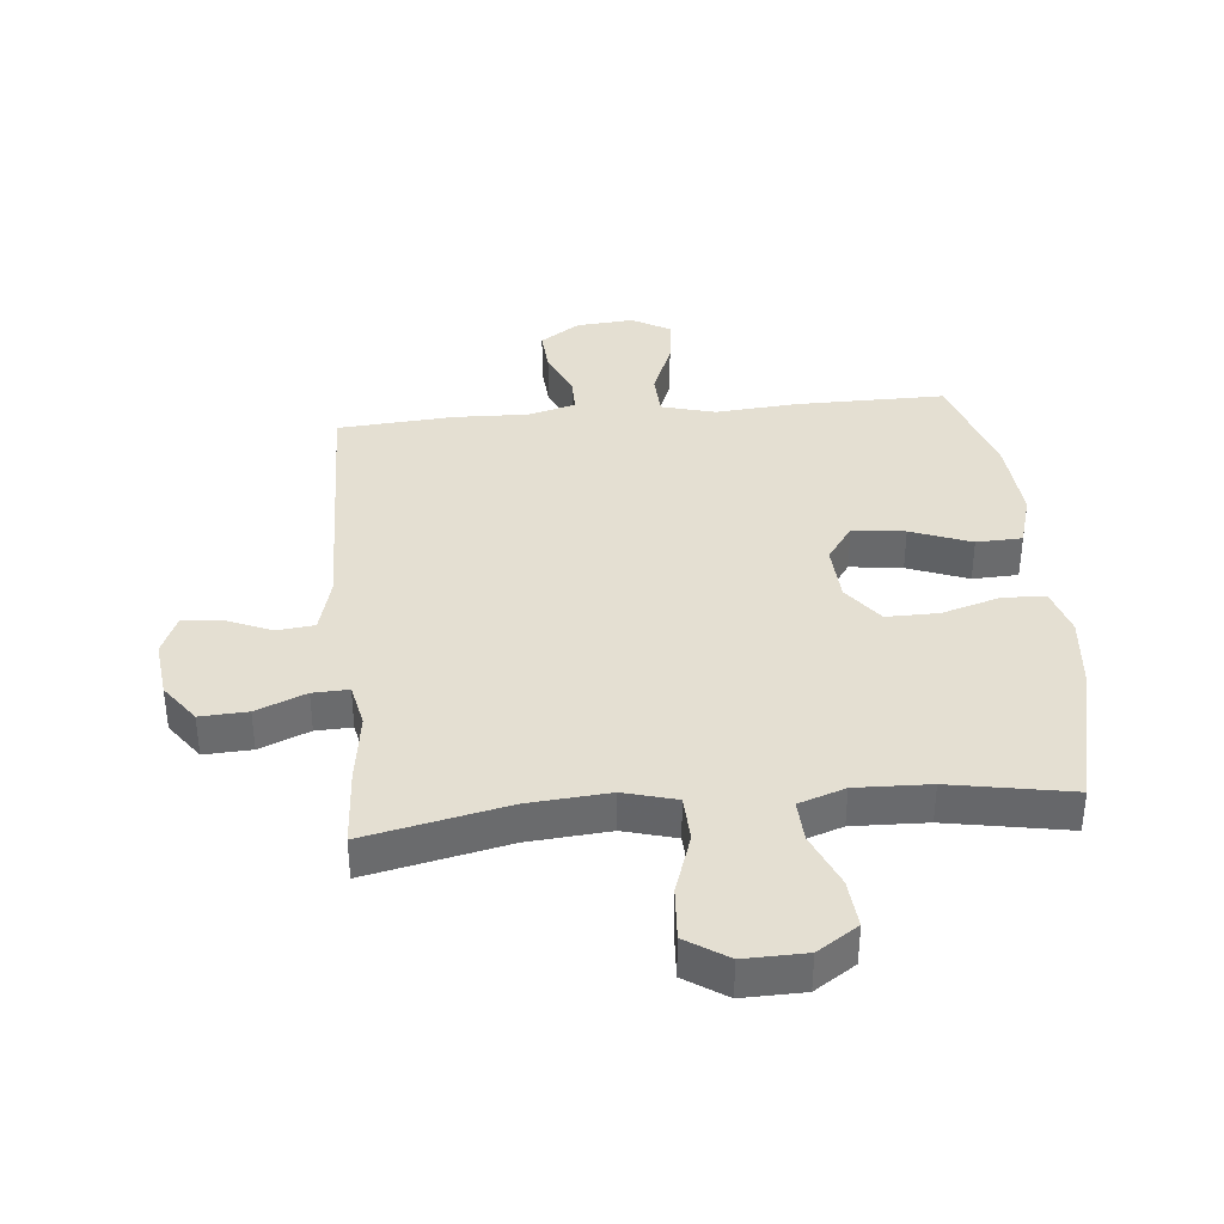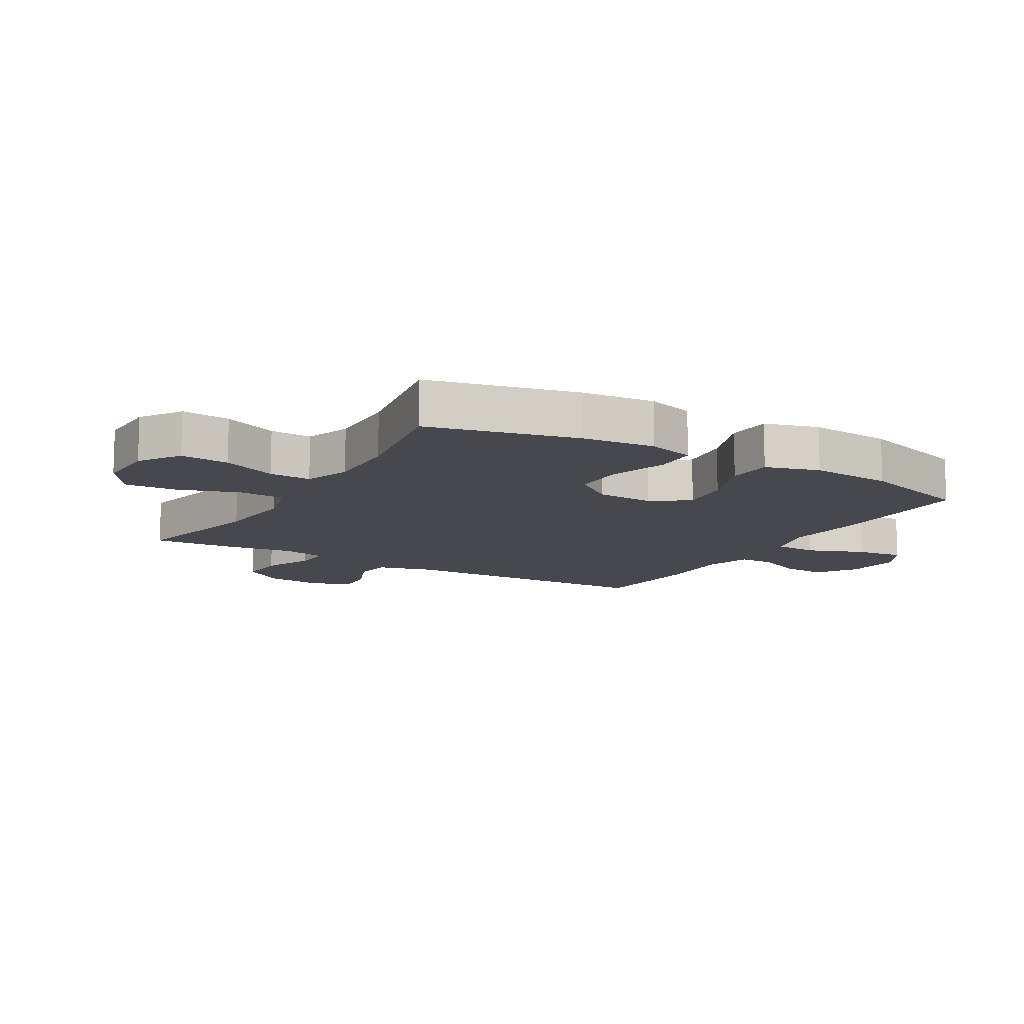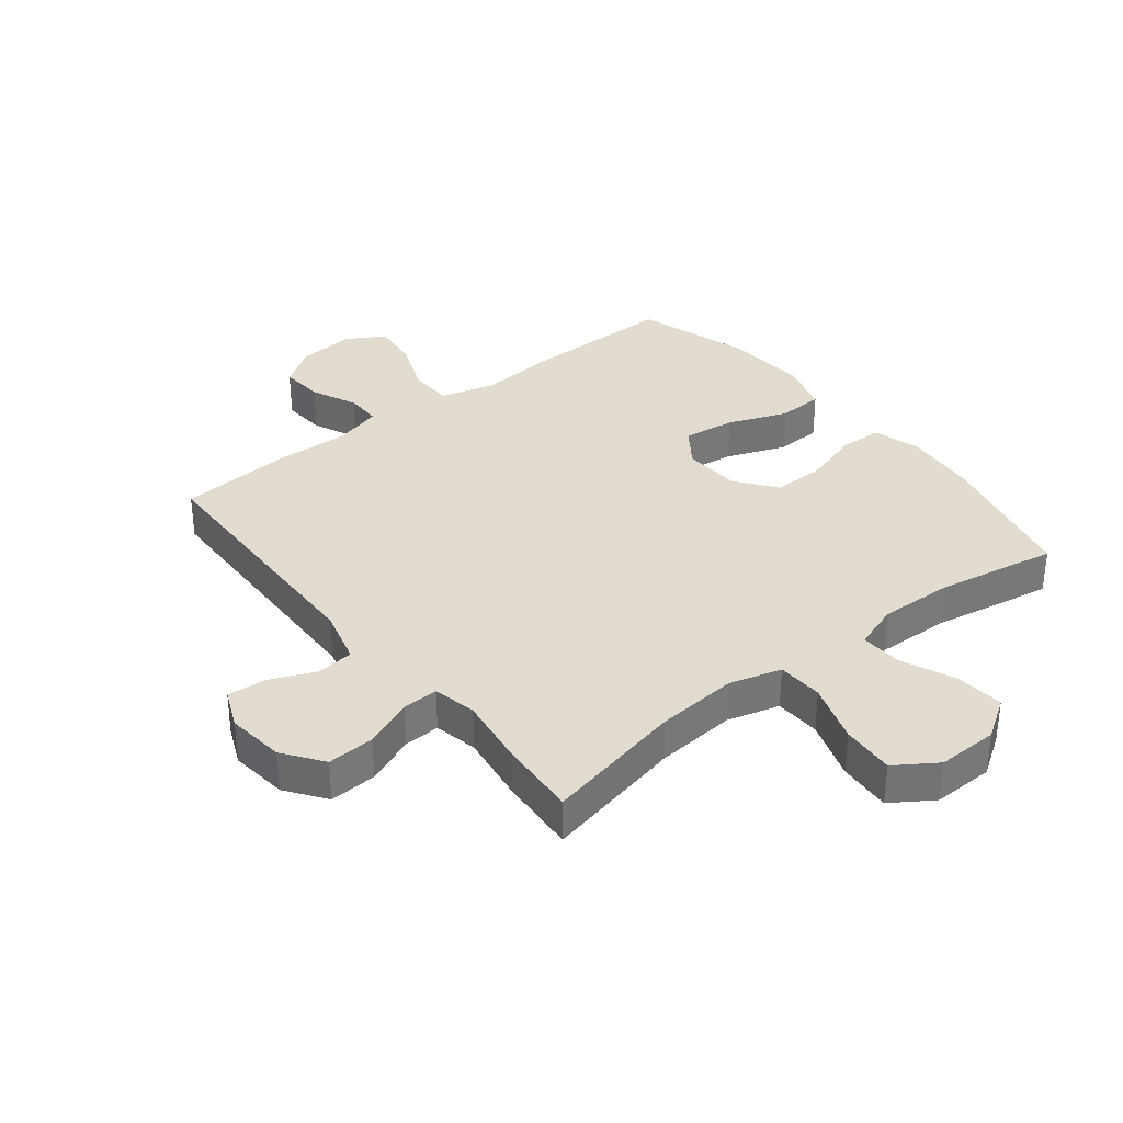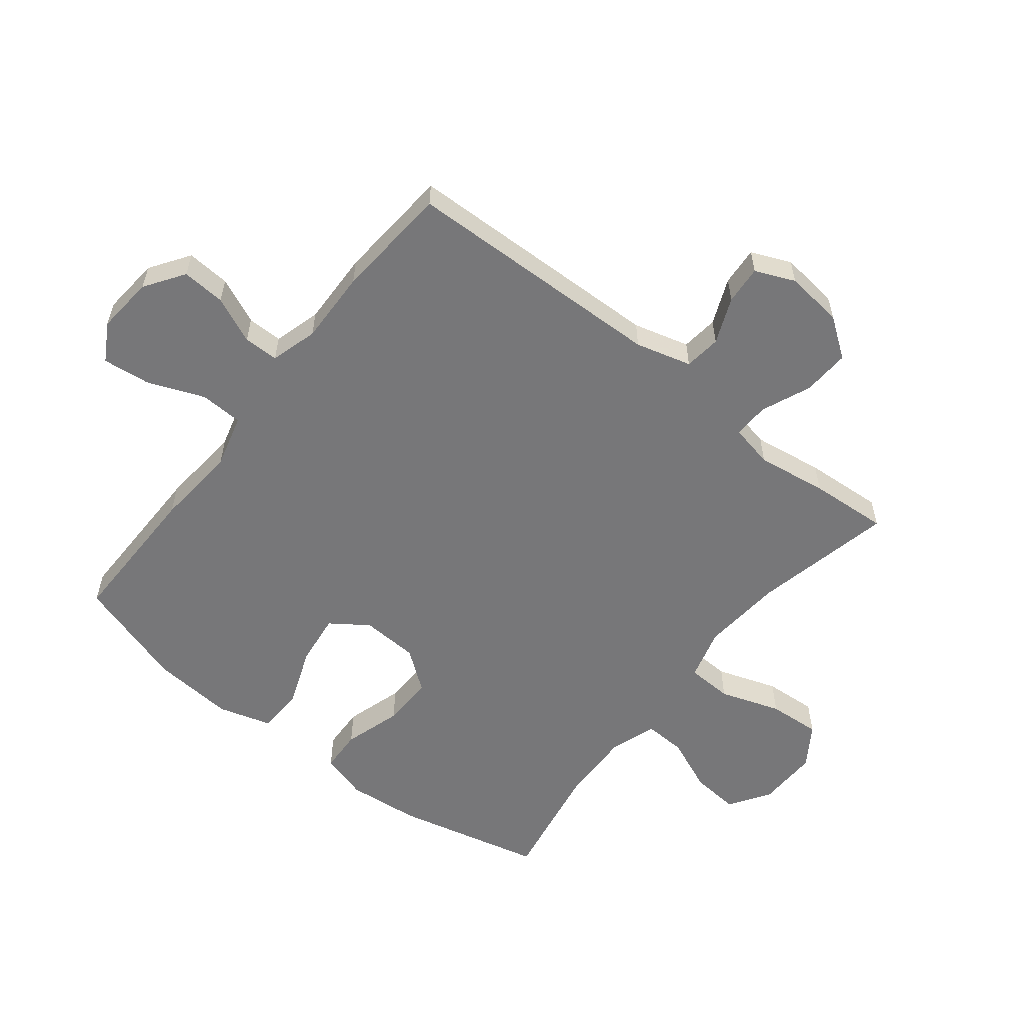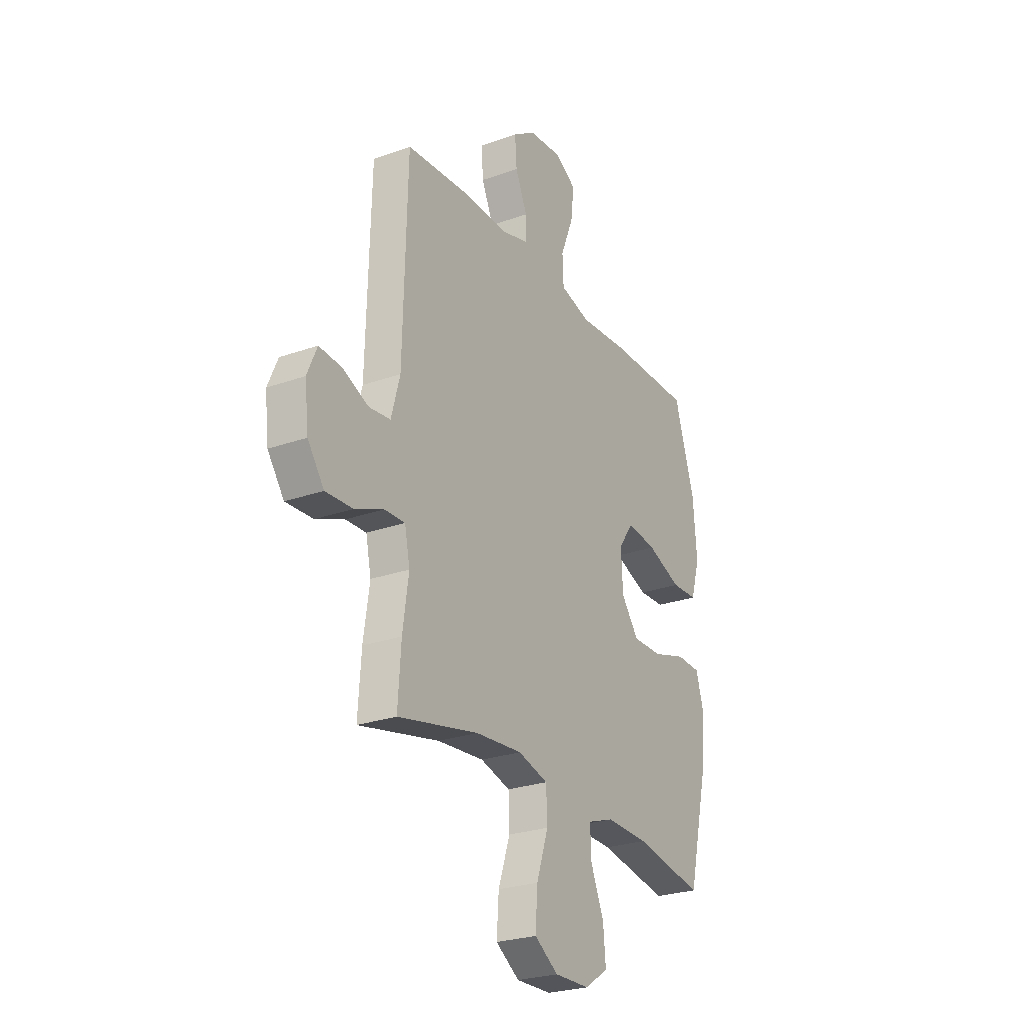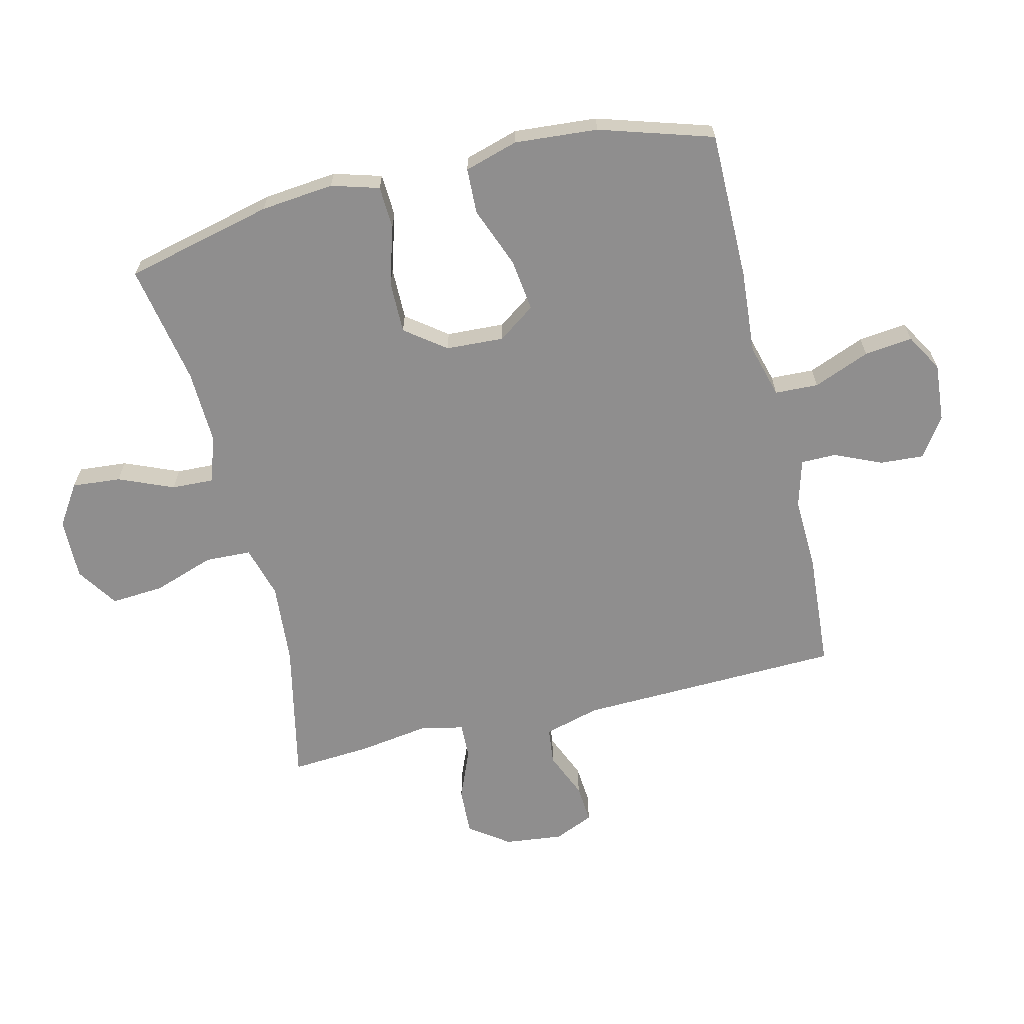
<metadata>
{"format":"obj","ext":"obj","renderer":"f3d","projection":"perspective","resolution":1024,"background":"white","views":[{"elev":37.2,"azim":174.5,"up":"+Y"},{"elev":-11.8,"azim":-120.6,"up":"+Y"},{"elev":34.4,"azim":141.6,"up":"+Y"},{"elev":-57.2,"azim":51.6,"up":"+Y"},{"elev":-25.9,"azim":119.6,"up":"+Z"},{"elev":-65.0,"azim":-76.3,"up":"+Y"}]}
</metadata>
<code>
v -0.5 0.07 0.5
v -0.256 0.07 0.499
v -0.119 0.07 0.488
v -0.031 0.07 0.512
v -0.028 0.07 0.583
v -0.065 0.07 0.676
v -0.074 0.07 0.755
v -0.012 0.07 0.791
v 0.083 0.07 0.783
v 0.148 0.07 0.739
v 0.143 0.07 0.667
v 0.109 0.07 0.59
v 0.109 0.07 0.532
v 0.187 0.07 0.51
v 0.309 0.07 0.514
v 0.5 0.07 0.5
v 0.512 0.07 0.066
v 0.537 0.07 -0.026
v 0.598 0.07 -0.033
v 0.674 0.07 -0.001
v 0.738 0.07 0.004
v 0.766 0.07 -0.061
v 0.755 0.07 -0.157
v 0.708 0.07 -0.222
v 0.63 0.07 -0.218
v 0.548 0.07 -0.184
v 0.489 0.07 -0.182
v 0.474 0.07 -0.254
v 0.491 0.07 -0.37
v 0.5 0.07 -0.5
v 0.268 0.07 -0.45
v 0.134 0.07 -0.439
v 0.048 0.07 -0.463
v 0.045 0.07 -0.539
v 0.079 0.07 -0.639
v 0.085 0.07 -0.726
v 0.017 0.07 -0.771
v -0.084 0.07 -0.769
v -0.151 0.07 -0.725
v -0.144 0.07 -0.645
v -0.106 0.07 -0.555
v -0.103 0.07 -0.486
v -0.179 0.07 -0.46
v -0.301 0.07 -0.464
v -0.5 0.07 -0.5
v -0.558 0.07 -0.257
v -0.57 0.07 -0.137
v -0.547 0.07 -0.059
v -0.477 0.07 -0.056
v -0.381 0.07 -0.085
v -0.295 0.07 -0.086
v -0.245 0.07 -0.02
v -0.24 0.07 0.075
v -0.283 0.07 0.136
v -0.369 0.07 0.125
v -0.468 0.07 0.087
v -0.543 0.07 0.09
v -0.569 0.07 0.178
v -0.558 0.07 0.314
v -0.5 0 0.5
v -0.256 0 0.499
v -0.119 0 0.488
v -0.031 0 0.512
v -0.028 0 0.583
v -0.065 0 0.676
v -0.074 0 0.755
v -0.012 0 0.791
v 0.083 0 0.783
v 0.148 0 0.739
v 0.143 0 0.667
v 0.109 0 0.59
v 0.109 0 0.532
v 0.187 0 0.51
v 0.309 0 0.514
v 0.5 0 0.5
v 0.512 0 0.066
v 0.537 0 -0.026
v 0.598 0 -0.033
v 0.674 0 -0.001
v 0.738 0 0.004
v 0.766 0 -0.061
v 0.755 0 -0.157
v 0.708 0 -0.222
v 0.63 0 -0.218
v 0.548 0 -0.184
v 0.489 0 -0.182
v 0.474 0 -0.254
v 0.491 0 -0.37
v 0.5 0 -0.5
v 0.268 0 -0.45
v 0.134 0 -0.439
v 0.048 0 -0.463
v 0.045 0 -0.539
v 0.079 0 -0.639
v 0.085 0 -0.726
v 0.017 0 -0.771
v -0.084 0 -0.769
v -0.151 0 -0.725
v -0.144 0 -0.645
v -0.106 0 -0.555
v -0.103 0 -0.486
v -0.179 0 -0.46
v -0.301 0 -0.464
v -0.5 0 -0.5
v -0.558 0 -0.257
v -0.57 0 -0.137
v -0.547 0 -0.059
v -0.477 0 -0.056
v -0.381 0 -0.085
v -0.295 0 -0.086
v -0.245 0 -0.02
v -0.24 0 0.075
v -0.283 0 0.136
v -0.369 0 0.125
v -0.468 0 0.087
v -0.543 0 0.09
v -0.569 0 0.178
v -0.558 0 0.314
f 55 56 57 58
f 54 55 58 59
f 47 48 49 50
f 47 50 51
f 44 45 46 47
f 43 44 47 51
f 42 43 51 52
f 38 39 40 41
f 38 41 42
f 37 38 42
f 34 35 36 37
f 33 34 37 42
f 32 33 42 52
f 28 29 30 31
f 27 28 31 32
f 23 24 25 26
f 23 26 27
f 22 23 27
f 19 20 21 22
f 18 19 22 27
f 17 18 27 32
f 14 15 16 17
f 13 14 17 32
f 9 10 11 12
f 9 12 13
f 5 6 7 8
f 4 5 8 9
f 59 1 2 3
f 54 59 3 4
f 13 32 52 53
f 13 53 54 4
f 4 9 13
f 117 116 115 114
f 118 117 114 113
f 109 108 107 106
f 110 109 106
f 106 105 104 103
f 110 106 103 102
f 111 110 102 101
f 100 99 98 97
f 101 100 97
f 101 97 96
f 96 95 94 93
f 101 96 93 92
f 111 101 92 91
f 90 89 88 87
f 91 90 87 86
f 85 84 83 82
f 86 85 82
f 86 82 81
f 81 80 79 78
f 86 81 78 77
f 91 86 77 76
f 76 75 74 73
f 91 76 73 72
f 71 70 69 68
f 72 71 68
f 67 66 65 64
f 68 67 64 63
f 62 61 60 118
f 63 62 118 113
f 112 111 91 72
f 63 113 112 72
f 72 68 63
f 1 60 61 2
f 2 61 62 3
f 3 62 63 4
f 4 63 64 5
f 5 64 65 6
f 6 65 66 7
f 7 66 67 8
f 8 67 68 9
f 9 68 69 10
f 10 69 70 11
f 11 70 71 12
f 12 71 72 13
f 13 72 73 14
f 14 73 74 15
f 15 74 75 16
f 16 75 76 17
f 17 76 77 18
f 18 77 78 19
f 19 78 79 20
f 20 79 80 21
f 21 80 81 22
f 22 81 82 23
f 23 82 83 24
f 24 83 84 25
f 25 84 85 26
f 26 85 86 27
f 27 86 87 28
f 28 87 88 29
f 29 88 89 30
f 30 89 90 31
f 31 90 91 32
f 32 91 92 33
f 33 92 93 34
f 34 93 94 35
f 35 94 95 36
f 36 95 96 37
f 37 96 97 38
f 38 97 98 39
f 39 98 99 40
f 40 99 100 41
f 41 100 101 42
f 42 101 102 43
f 43 102 103 44
f 44 103 104 45
f 45 104 105 46
f 46 105 106 47
f 47 106 107 48
f 48 107 108 49
f 49 108 109 50
f 50 109 110 51
f 51 110 111 52
f 52 111 112 53
f 53 112 113 54
f 54 113 114 55
f 55 114 115 56
f 56 115 116 57
f 57 116 117 58
f 58 117 118 59
f 59 118 60 1

</code>
